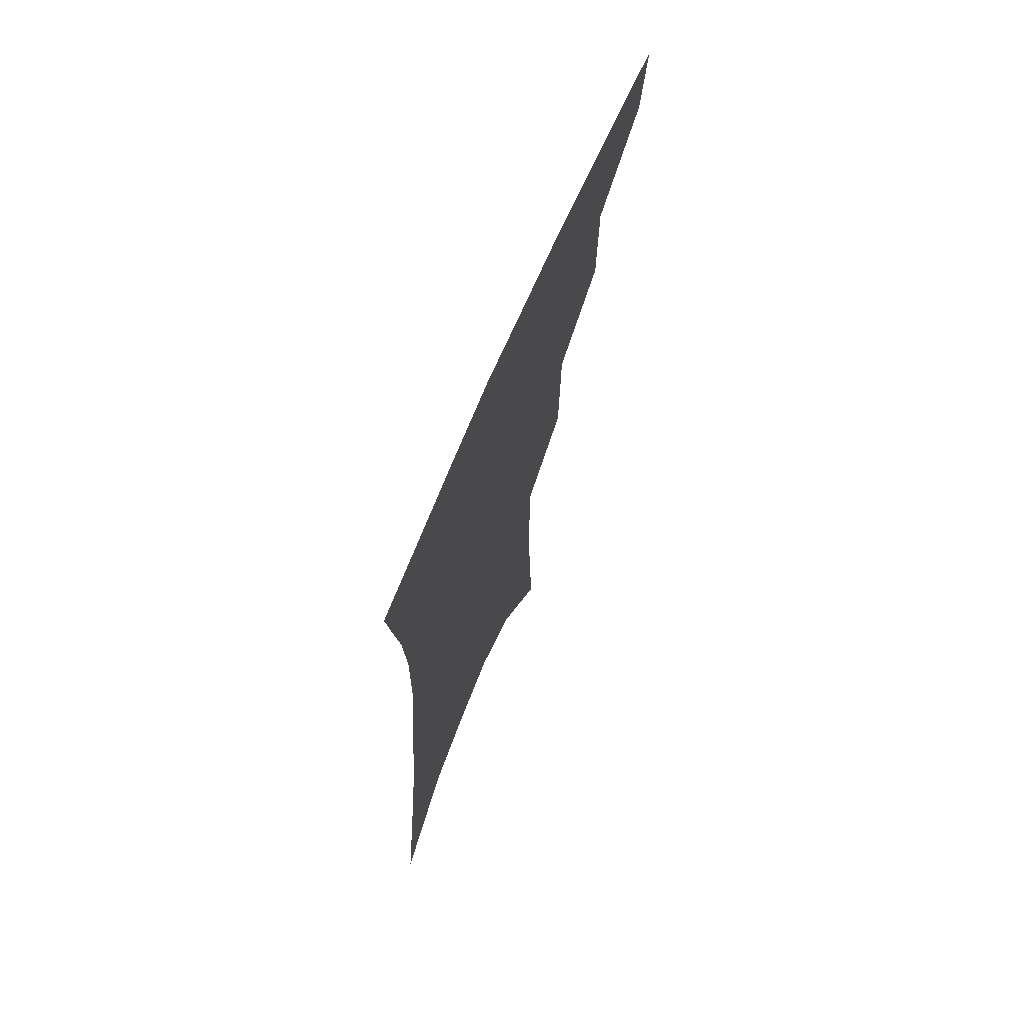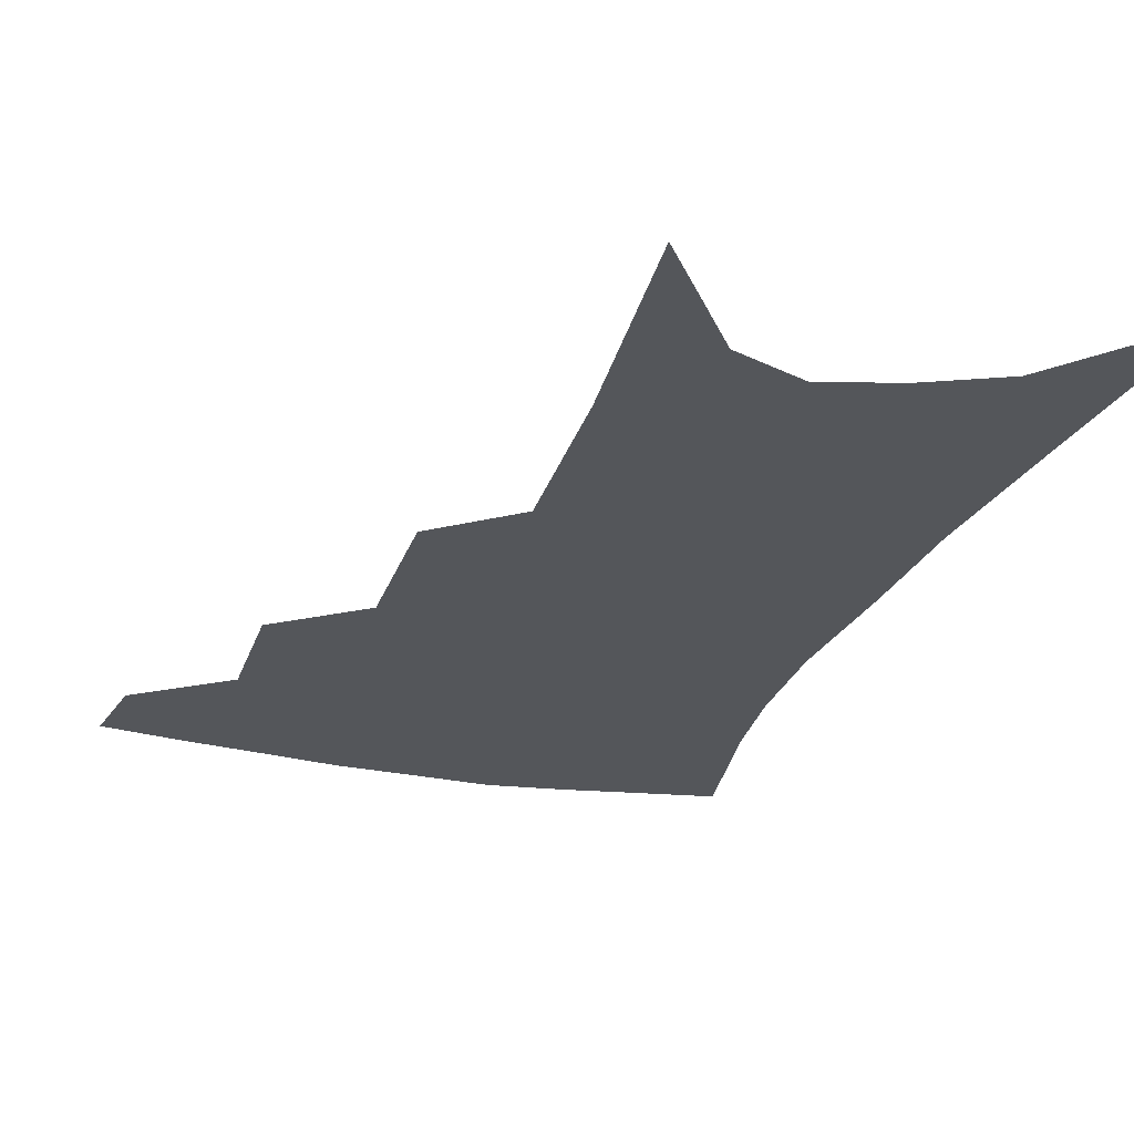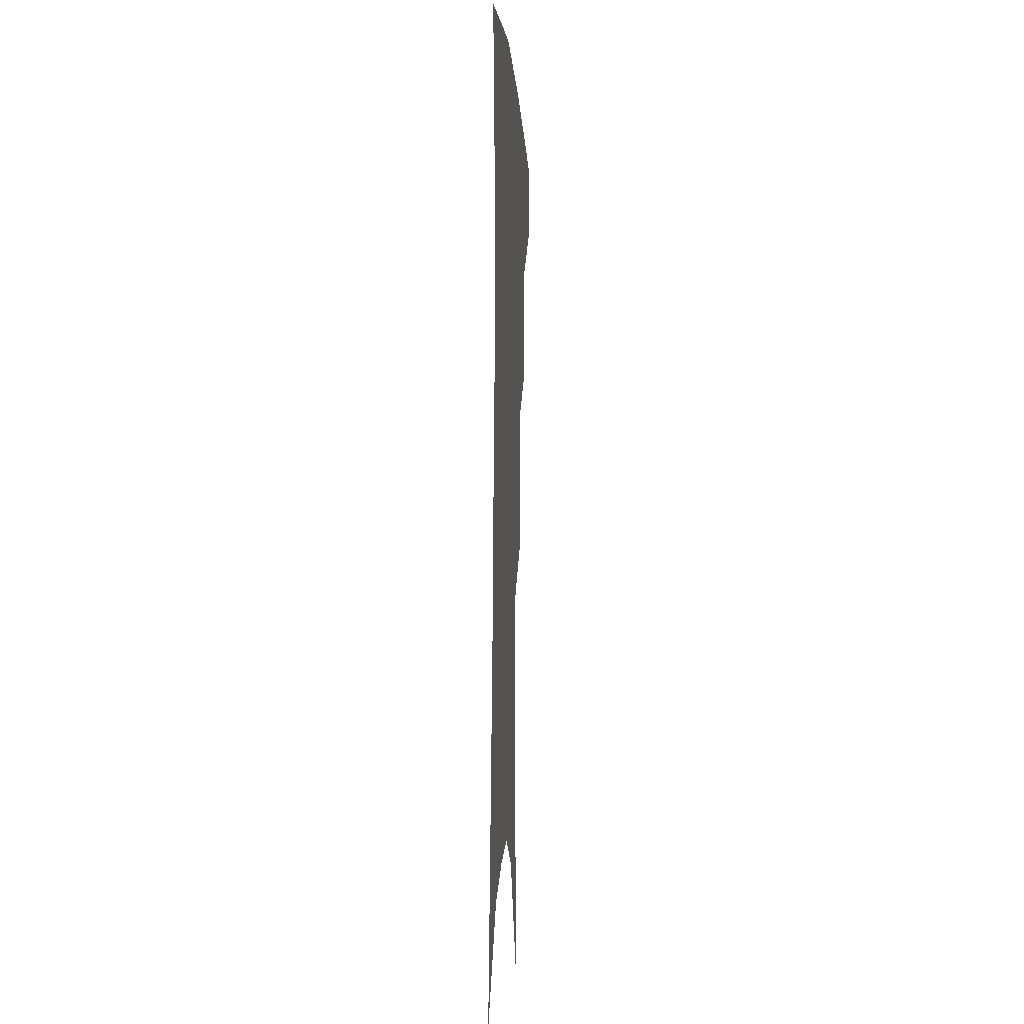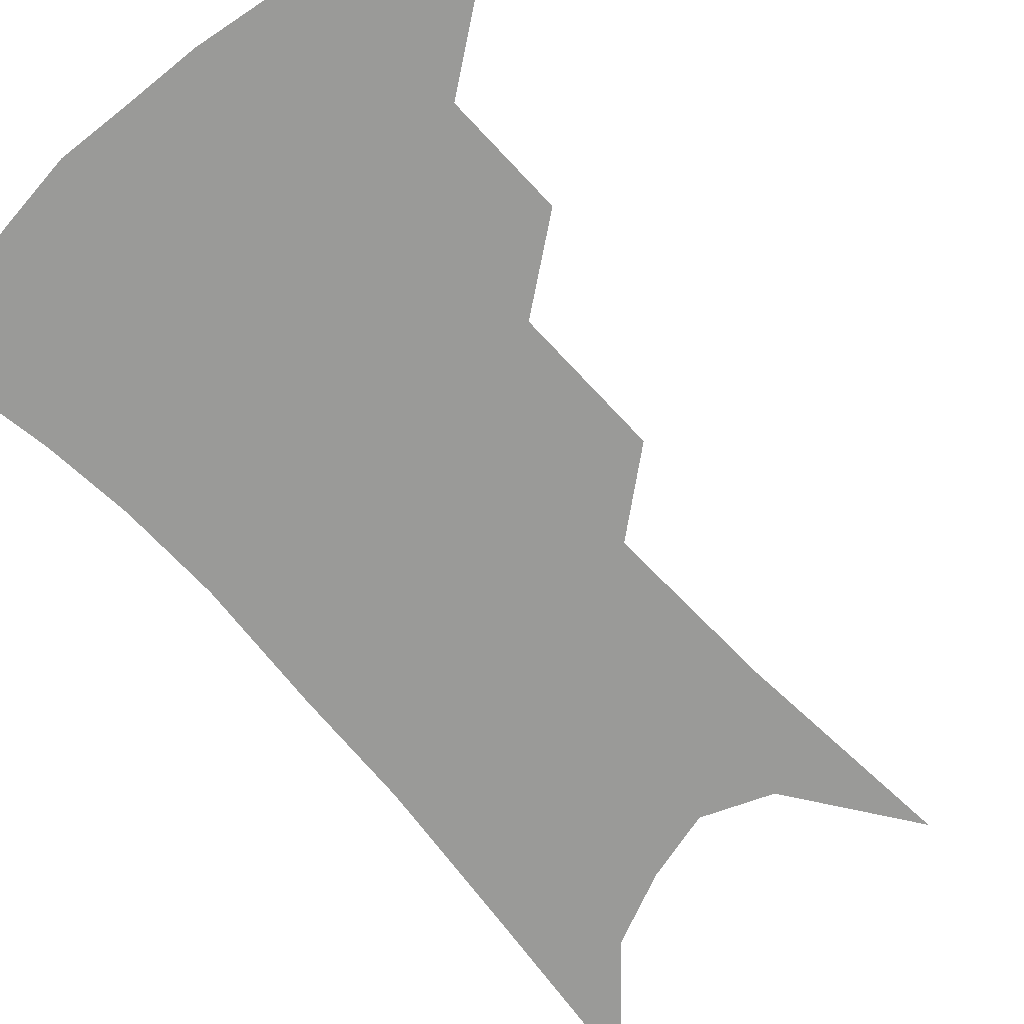
<metadata>
{"format":"obj","ext":"obj","renderer":"f3d","projection":"perspective","resolution":1024,"background":"white","views":[{"elev":71.7,"azim":112.9,"up":"+Y"},{"elev":-25.2,"azim":-14.9,"up":"+Z"},{"elev":-3.9,"azim":93.8,"up":"+Y"},{"elev":-69.2,"azim":-136.1,"up":"+Z"}]}
</metadata>
<code>
v 483.9 348.1 0
v 479.7 372.2 0
v 512.4 291.6 0
v 511.8 328.9 0
v 507.8 353.5 0
v 503 377.1 0
v 539.5 227.2 0
v 538.6 273.2 0
v 536.8 308.3 0
v 534.4 335.1 0
v 530.7 357.8 0
v 526.6 381 0
v 559.9 84.95 0
v 563.4 155.1 0
v 563.5 209.2 0
v 560.5 246.5 0
v 559.3 285.4 0
v 558.5 316.1 0
v 556.5 339.3 0
v 553.4 361.4 0
v 549.7 385.2 0
v 585 123.1 0
v 584.5 178 0
v 582.4 221.6 0
v 580.3 259 0
v 579.3 292.2 0
v 579.1 320.6 0
v 578.2 342.2 0
v 576.8 363.4 0
v 573.2 387.2 0
v 605.8 132.3 0
v 603.6 179.6 0
v 600.7 228.5 0
v 599.1 264.8 0
v 598.5 295.5 0
v 598.6 321.6 0
v 599 343.8 0
v 598.6 364.6 0
v 595.8 389.4 0
v 627.2 127.3 0
v 622.6 183.2 0
v 618.9 229.4 0
v 617.4 264.5 0
v 617 295.8 0
v 617.7 321.7 0
v 618.9 343.5 0
v 620.4 364.4 0
v 619.4 387.2 0
v 649.8 118 0
v 643.3 174.7 0
v 638.7 220.7 0
v 636.9 256.1 0
v 635.8 289.8 0
v 636.1 319.3 0
v 638.4 342.5 0
v 640.8 363.4 0
v 642.2 384.1 0
v 679.1 86.43 0
v 670.6 146.7 0
v 663.6 197.9 0
v 660.6 236.1 0
v 656.2 277.9 0
v 655.6 310.2 0
v 657.2 338 0
v 660.3 361.4 0
v 662.8 381.6 0
v 721 391 0
f 4 5 1
f 1 5 2
f 5 6 2
f 8 9 3
f 3 9 4
f 9 10 4
f 4 10 5
f 10 11 5
f 5 11 6
f 11 12 6
f 15 16 7
f 7 16 8
f 16 17 8
f 8 17 9
f 17 18 9
f 9 18 10
f 18 19 10
f 10 19 11
f 19 20 11
f 11 20 12
f 20 21 12
f 13 22 14
f 22 23 14
f 14 23 15
f 23 24 15
f 15 24 16
f 24 25 16
f 16 25 17
f 25 26 17
f 17 26 18
f 26 27 18
f 18 27 19
f 27 28 19
f 19 28 20
f 28 29 20
f 20 29 21
f 29 30 21
f 22 31 23
f 31 32 23
f 23 32 24
f 32 33 24
f 24 33 25
f 33 34 25
f 25 34 26
f 34 35 26
f 26 35 27
f 35 36 27
f 27 36 28
f 36 37 28
f 28 37 29
f 37 38 29
f 29 38 30
f 38 39 30
f 31 40 32
f 40 41 32
f 32 41 33
f 41 42 33
f 33 42 34
f 42 43 34
f 34 43 35
f 43 44 35
f 35 44 36
f 44 45 36
f 36 45 37
f 45 46 37
f 37 46 38
f 46 47 38
f 38 47 39
f 47 48 39
f 40 49 41
f 49 50 41
f 41 50 42
f 50 51 42
f 42 51 43
f 51 52 43
f 43 52 44
f 52 53 44
f 44 53 45
f 53 54 45
f 45 54 46
f 54 55 46
f 46 55 47
f 55 56 47
f 47 56 48
f 56 57 48
f 49 58 50
f 58 59 50
f 50 59 51
f 59 60 51
f 51 60 52
f 60 61 52
f 52 61 53
f 61 62 53
f 53 62 54
f 62 63 54
f 54 63 55
f 63 64 55
f 55 64 56
f 64 65 56
f 56 65 57
f 65 66 57

</code>
